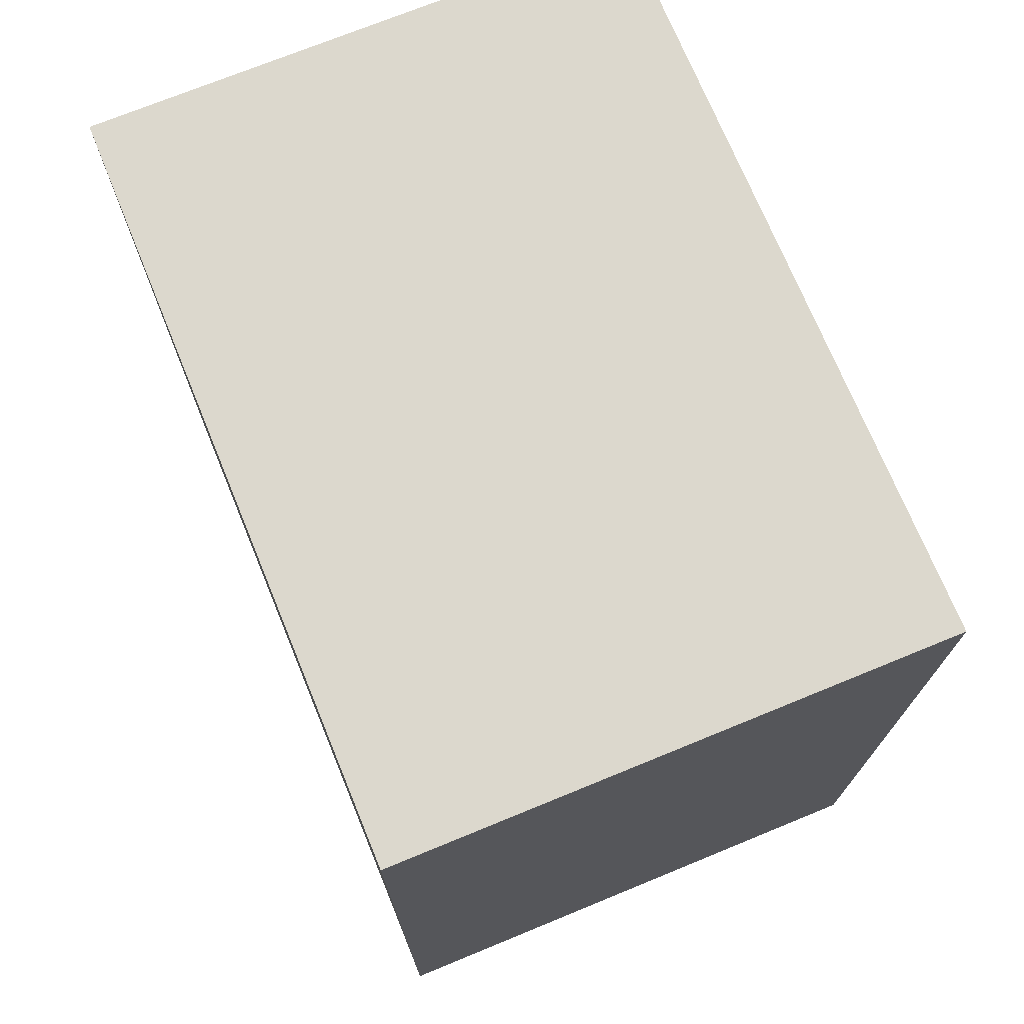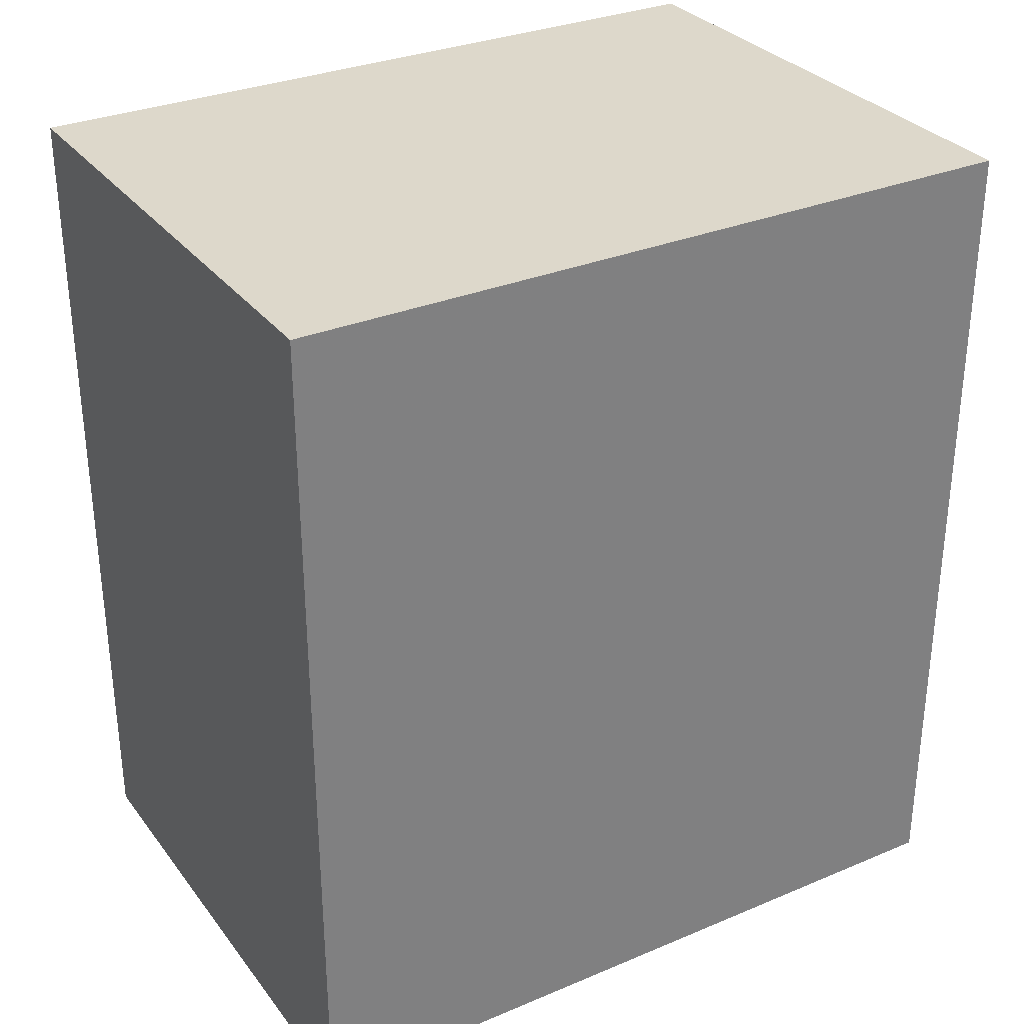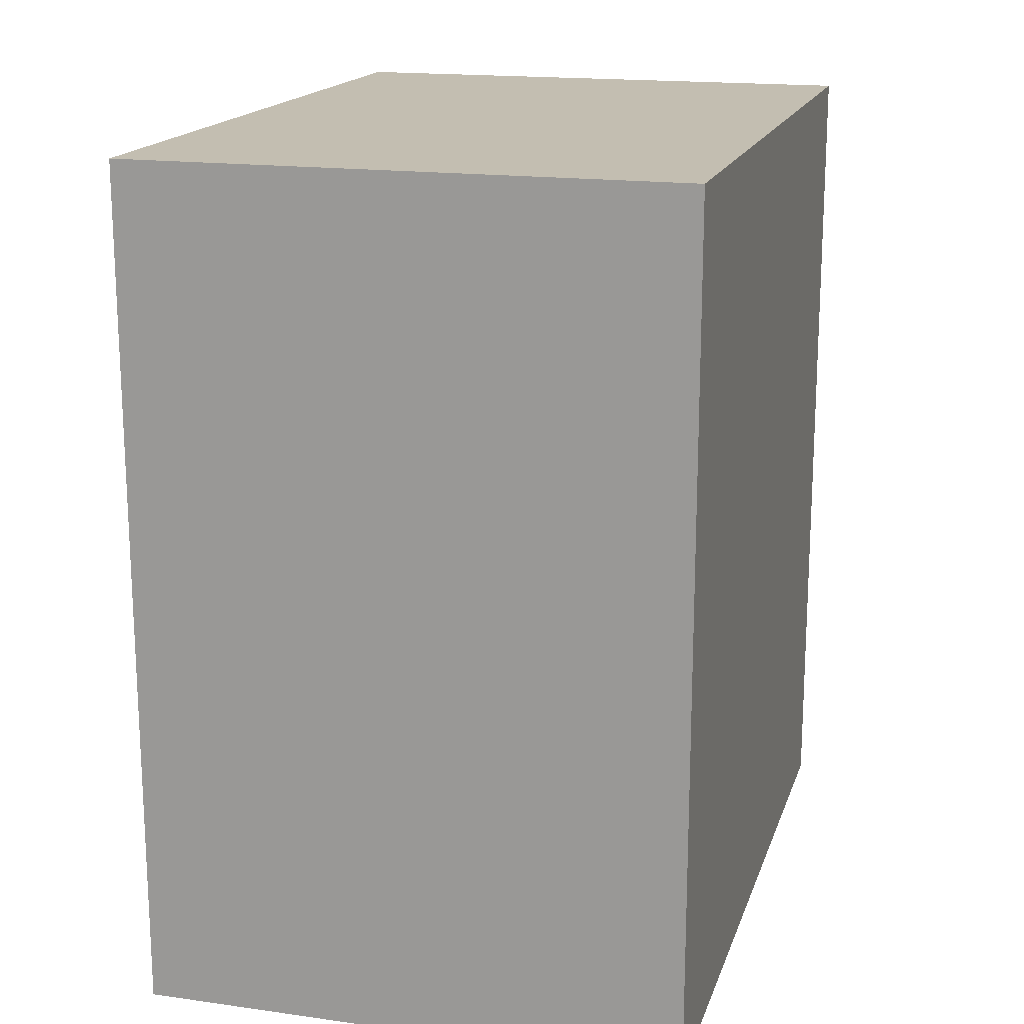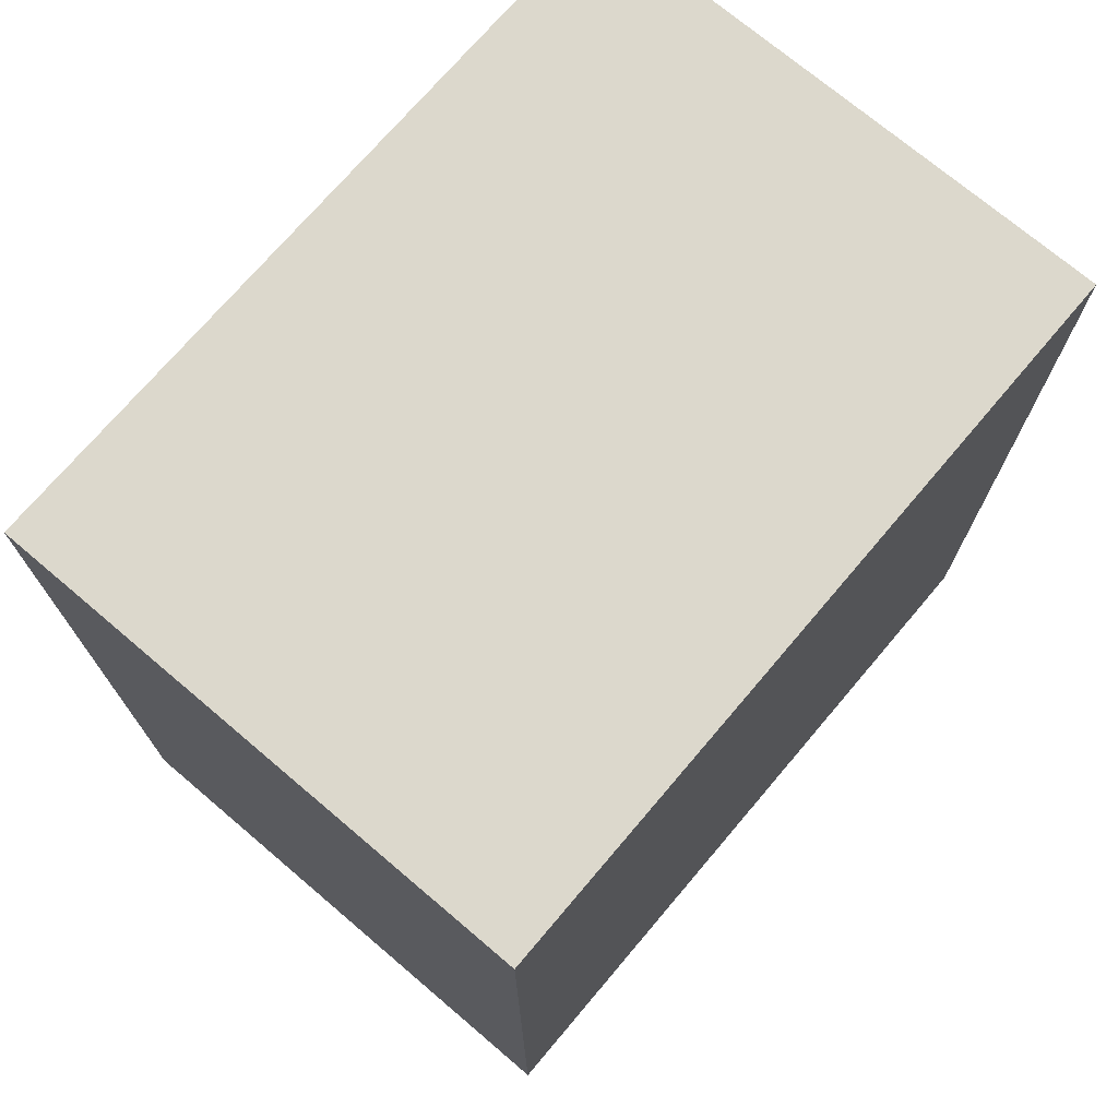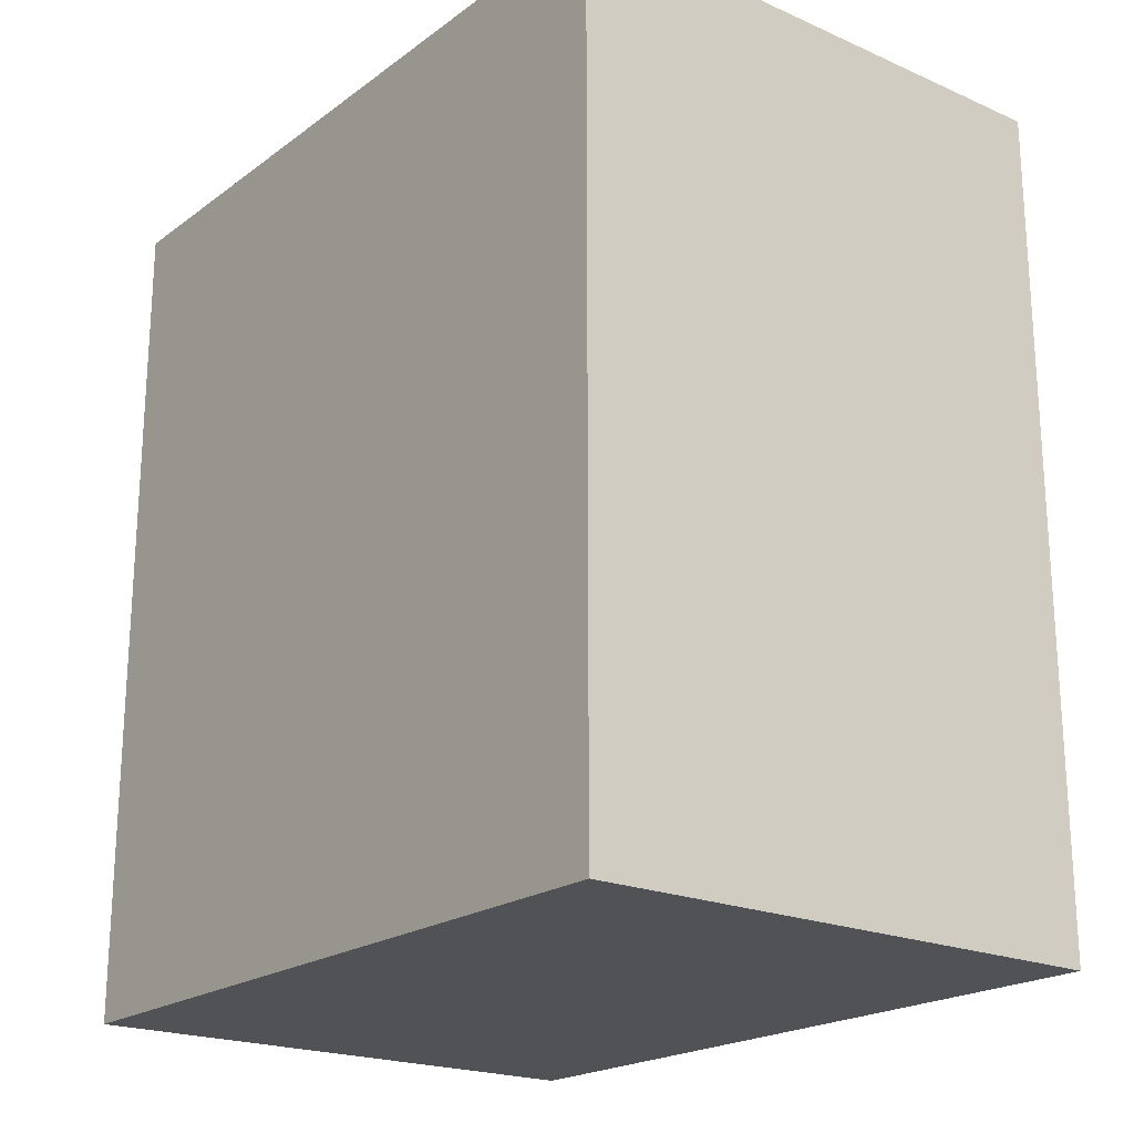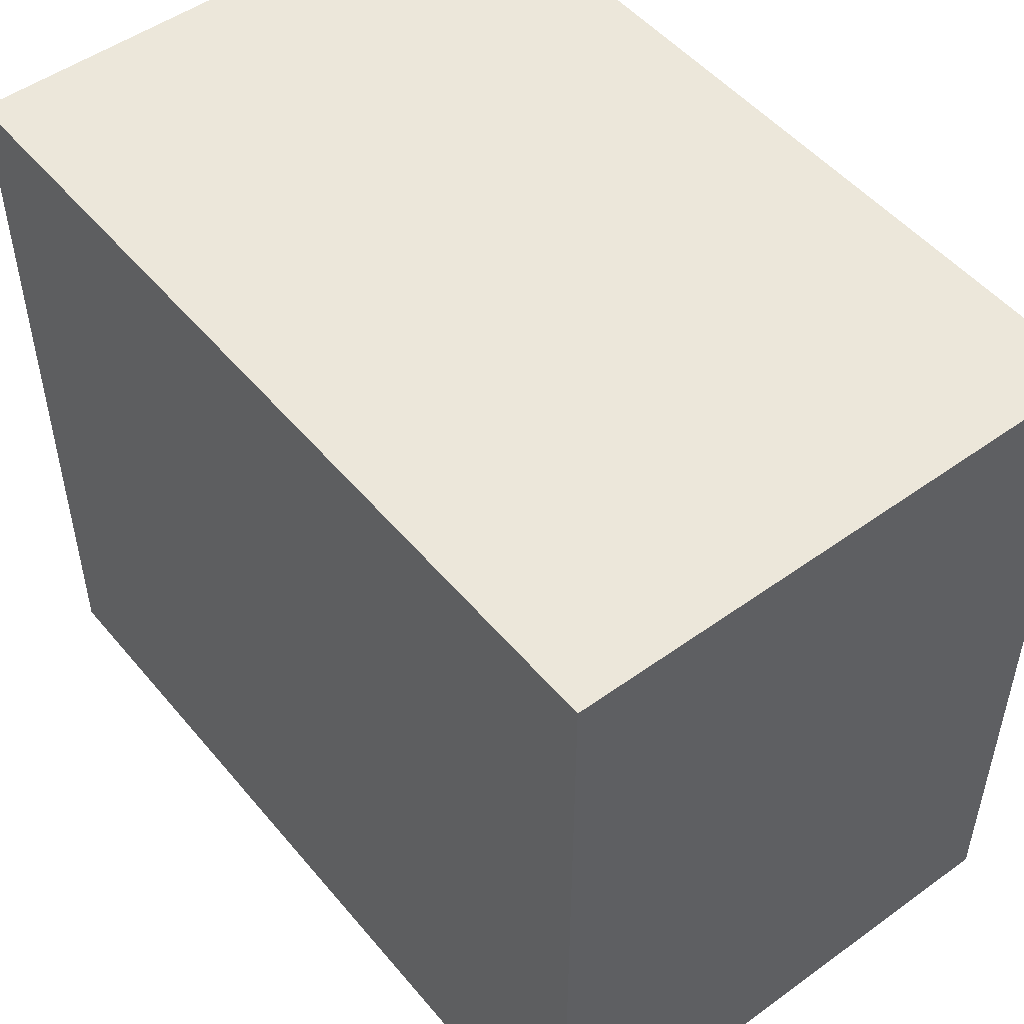
<metadata>
{"format":"obj","ext":"obj","renderer":"f3d","projection":"perspective","resolution":1024,"background":"white","views":[{"elev":72.4,"azim":-22.3,"up":"+Y"},{"elev":31.2,"azim":-120.8,"up":"+Y"},{"elev":17.2,"azim":15.6,"up":"+Y"},{"elev":72.7,"azim":-139.7,"up":"+Y"},{"elev":-20.8,"azim":-38.1,"up":"+Y"},{"elev":50.4,"azim":141.7,"up":"+Z"}]}
</metadata>
<code>
v 0.5136 0.5359 -0.04868
v 0.4351 0.5359 -0.1564
v 0.4351 0.5359 -0.04868
v 0.5136 0.5359 -0.1564
v 0.4351 0.4143 -0.1564
v 0.5136 0.4143 -0.1564
v 0.4351 0.4143 -0.04868
v 0.5136 0.4143 -0.04868
f 1 2 3
f 4 5 2
f 6 7 5
f 8 3 7
f 5 3 2
f 4 8 6
f 1 4 2
f 4 6 5
f 6 8 7
f 8 1 3
f 5 7 3
f 4 1 8

</code>
